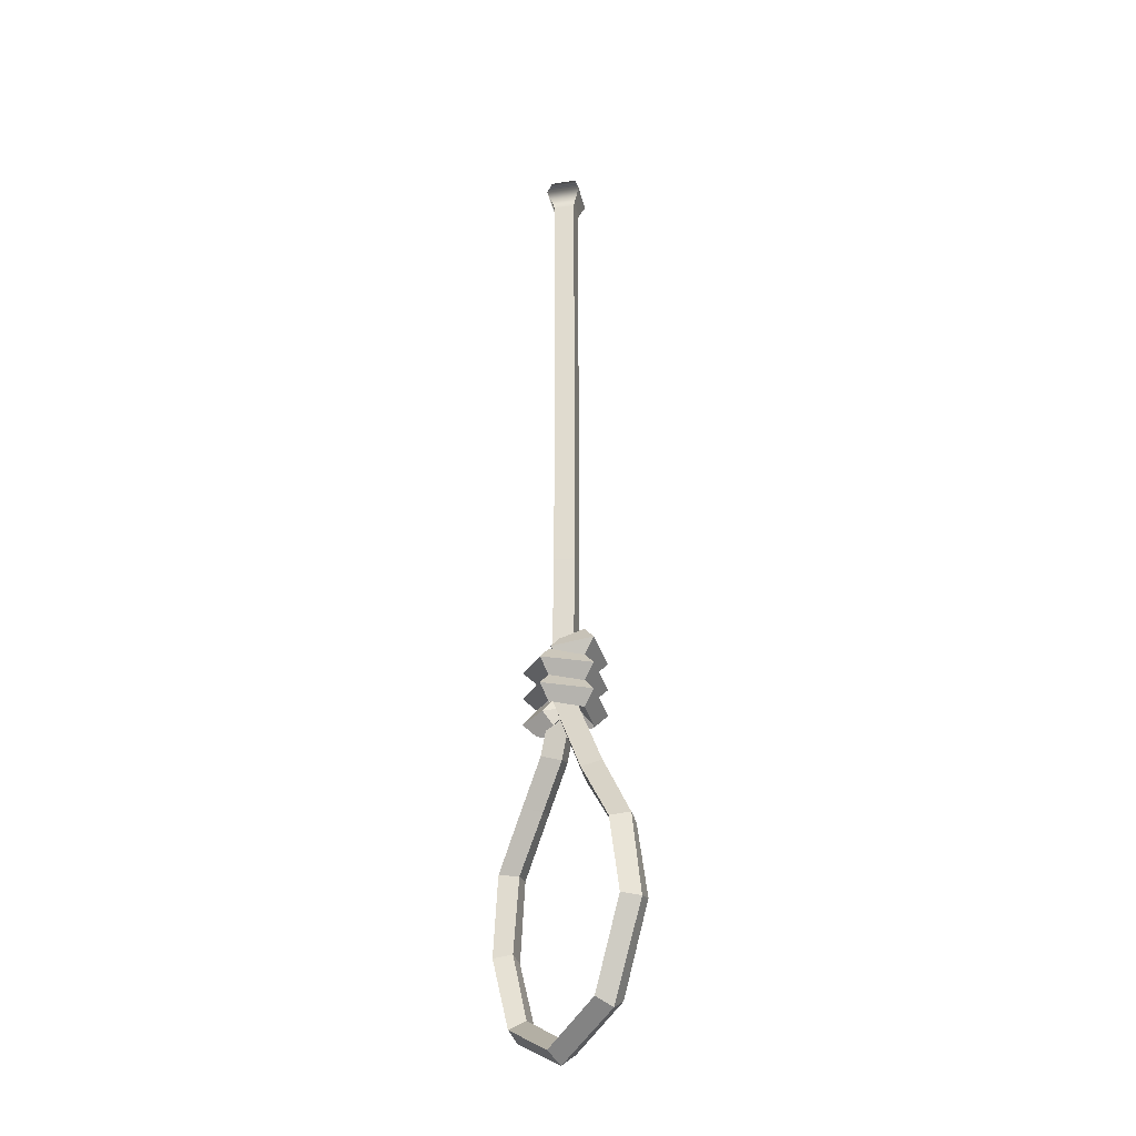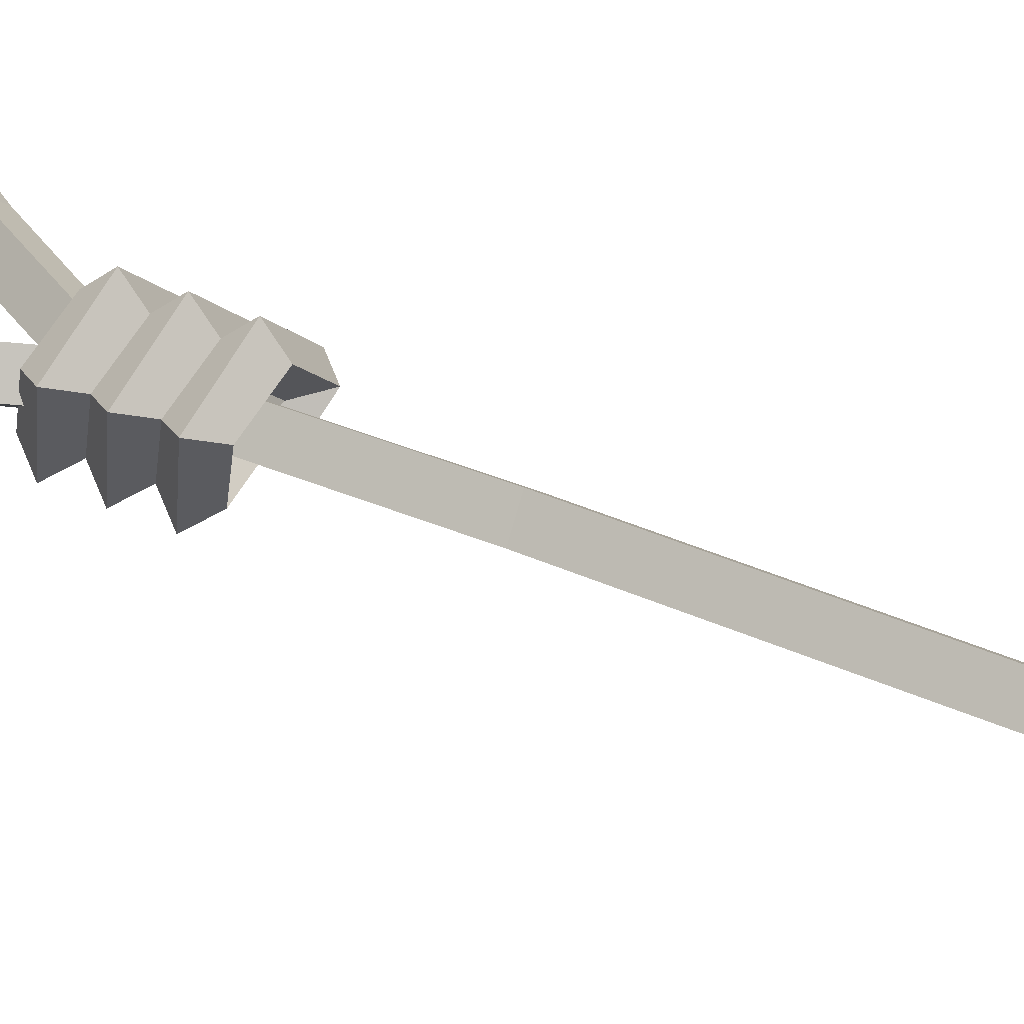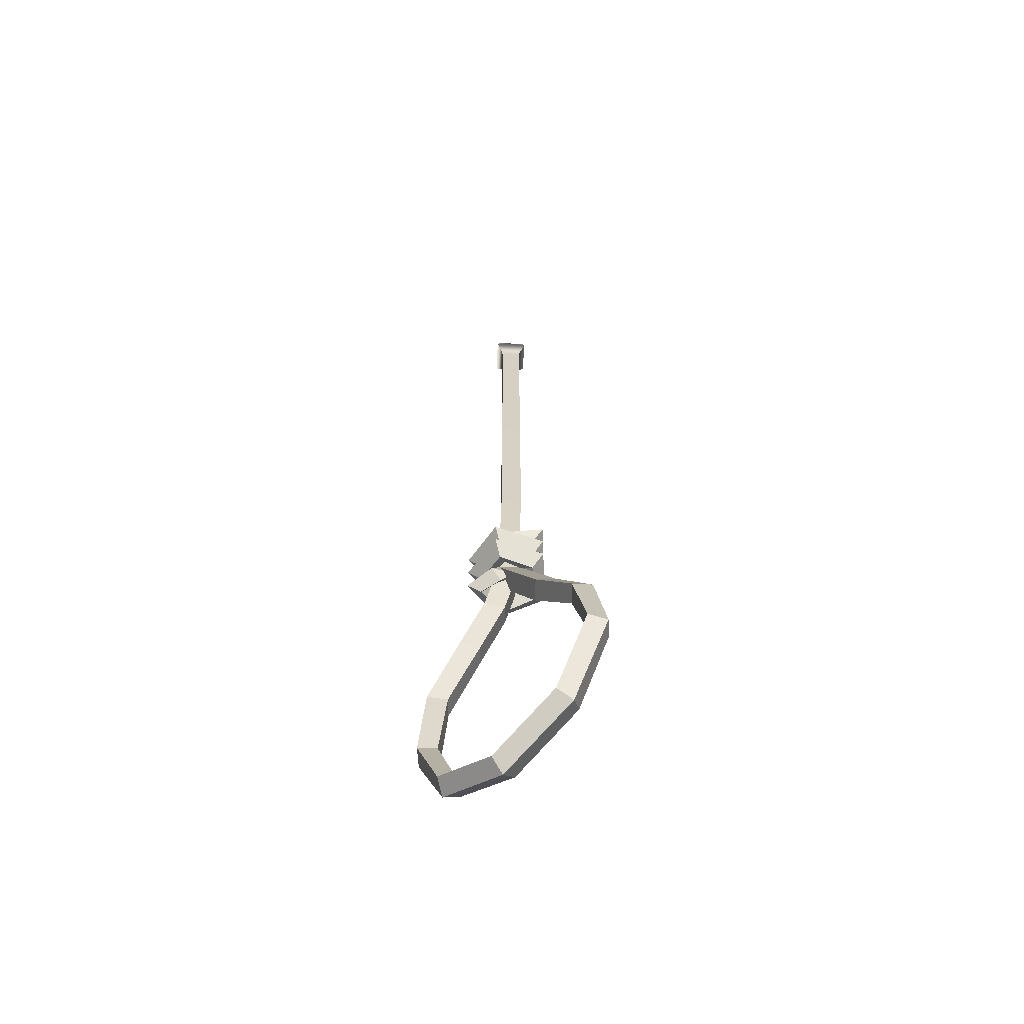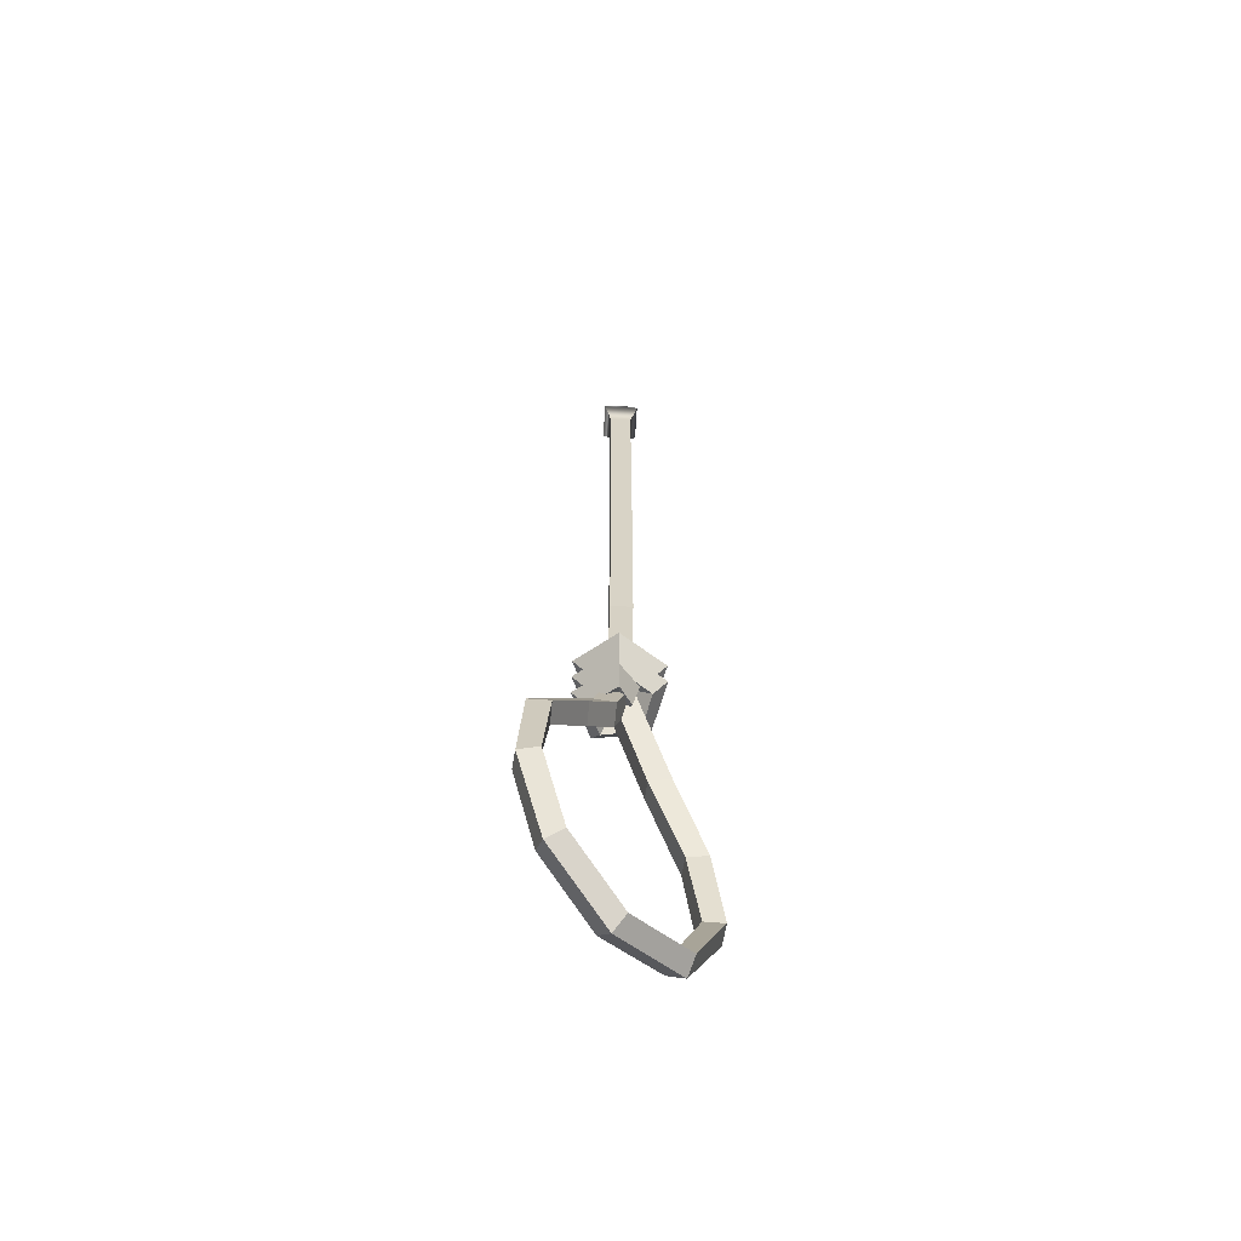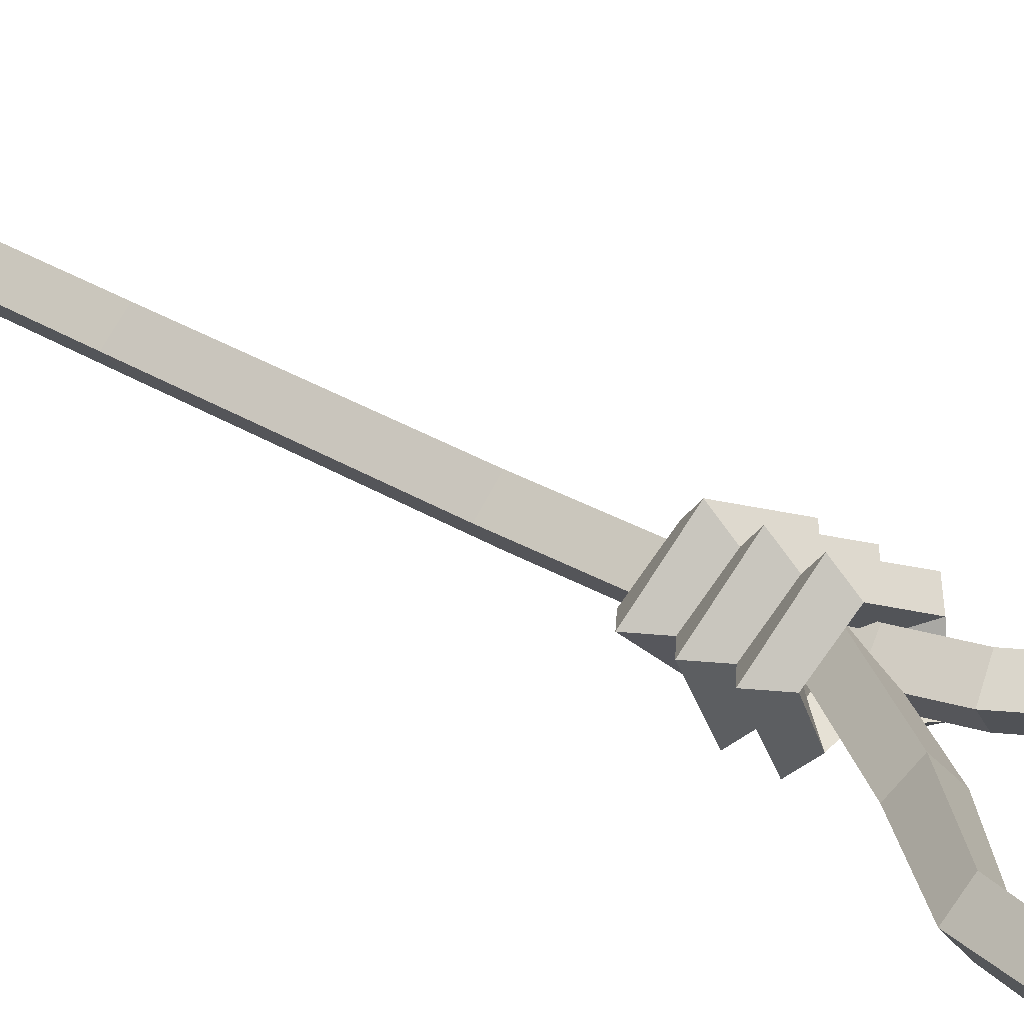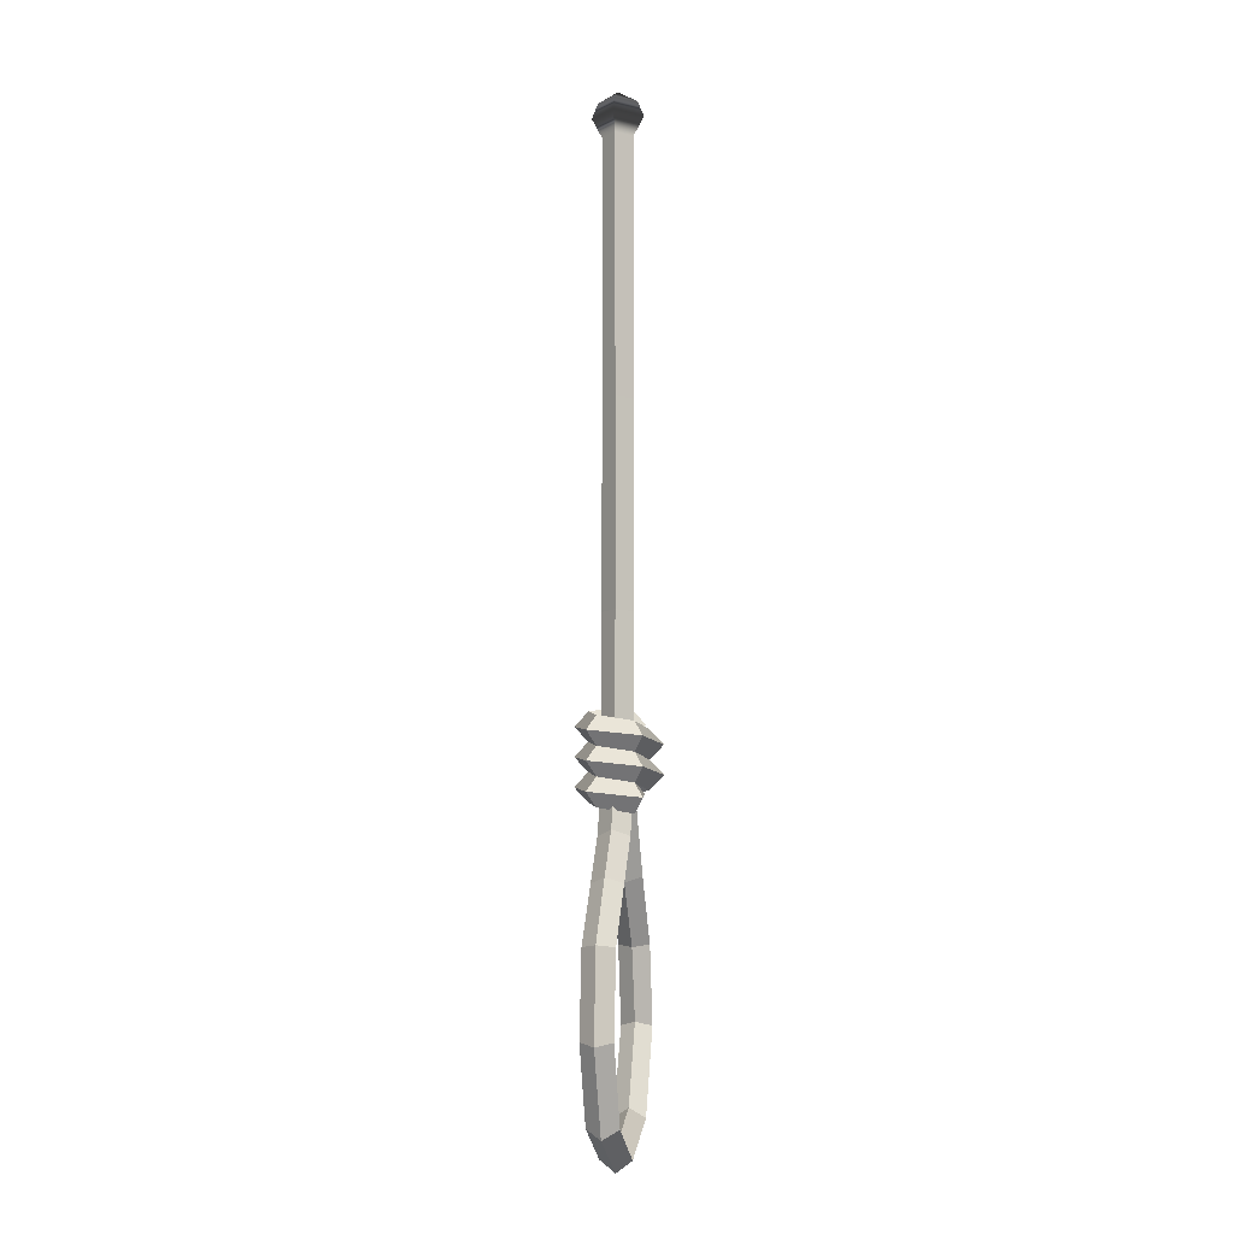
<metadata>
{"format":"obj","ext":"obj","renderer":"f3d","projection":"perspective","resolution":1024,"background":"white","views":[{"elev":-29.8,"azim":-122.9,"up":"+Y"},{"elev":43.7,"azim":117.2,"up":"+Z"},{"elev":-63.8,"azim":-137.4,"up":"+Y"},{"elev":-62.7,"azim":131.6,"up":"+Y"},{"elev":24.6,"azim":-42.4,"up":"+Z"},{"elev":-6.6,"azim":99.8,"up":"+Y"}]}
</metadata>
<code>
v 0 4.69 0
v 0.1156 -115.3 -2.8
v 17.72 -142.5 -2.762
v 0.2682 -107.6 -2.802
v 0.2491 -107.6 2.798
v -0.2115 -49.87 2.8
v -0.2051 -49.87 -2.8
v -3.006 -49.9 -0.000652
v -0.245 -86.7 2.799
v -0.2321 -86.7 -2.801
v -3.02 -86.87 -0.004767
v -2.478 -108.1 -0.009053
v 2.589 -49.85 3.2e-05
v 2.543 -86.52 0.002403
v 2.995 -107.1 0.004578
v 3.83 -124.7 -2.799
v 3.801 -124.8 2.8
v 1.353 -118 -2.803
v 1.329 -118 2.797
v -1.308 -118.8 -0.01275
v 1.267 -125.8 -0.01279
v 3.99 -117.2 0.007376
v 6.364 -123.7 0.01388
v 17.67 -142.5 2.838
v 9.963 -132.5 -2.785
v 9.928 -132.5 2.815
v 7.396 -133.5 -0.001989
v 15.12 -142.9 0.01843
v 12.49 -131.5 0.03124
v 20.27 -142.1 0.05818
v -12.63 -172.5 -2.716
v 13.72 -171.4 -2.73
v 13.69 -171.3 2.87
v 19.26 -157.3 -2.742
v 19.22 -157.3 2.858
v 16.98 -156.7 0.03526
v 12.28 -169.7 0.04355
v 21.49 -157.9 0.08144
v 15.12 -173 0.09612
v -12.6 -172.4 2.883
v 1.4 -177.8 -2.723
v 1.401 -177.7 2.877
v 1.296 -175.6 0.04751
v -11.33 -170.7 0.05087
v 1.505 -179.9 0.1065
v -13.9 -174.2 0.1164
v -17.18 -143.3 -2.729
v -17.1 -143.3 2.871
v -20.09 -157.4 -2.71
v -20.03 -157.4 2.89
v -17.9 -156.7 0.05386
v -14.65 -143.7 0.03175
v -22.22 -158.2 0.1259
v -19.62 -142.9 0.1104
v 0.2119 -115.3 2.8
v -8.906 -131.5 -2.79
v -8.825 -131.5 2.809
v -6.323 -132.5 -0.03351
v 2.927 -115.8 -0.04595
v -11.41 -130.5 0.05178
v -2.599 -114.9 0.04595
v -0.01406 -3.33 2.8
v -2.814 -3.325 0.002676
v -0.01375 -3.33 -2.8
v 2.786 -3.335 -0.002717
v -0.003755 0.1619 4.632
v -4.636 0.1751 0.004717
v -0.003776 0.1619 -4.632
v 4.628 0.1488 -0.004729
v -3.474 2.914 0.003556
v -0.001909 2.904 -3.472
v 3.47 2.894 -0.003562
v -0.001856 2.904 3.472
v -1.857 -116.9 -0.4571
v 4.135 -121.1 -3.55
v 2.162 -118.5 -1.857
v 4.135 -115.9 -3.55
v 6.108 -118.5 -5.244
v 4.654 -120 2.835
v 2.434 -117.4 1.483
v 4.654 -114.8 2.835
v 6.875 -117.4 4.188
v -1.258 -119 5.303
v -0.6581 -116.4 2.773
v -1.258 -113.8 5.303
v -1.859 -116.4 7.832
v -5.432 -118 0.4418
v -2.841 -115.4 0.231
v -5.432 -112.8 0.4418
v -8.024 -115.4 0.6526
v -2.099 -117 -5.03
v -1.097 -114.4 -2.63
v -2.099 -111.8 -5.03
v -3.1 -114.4 -7.429
v 4.135 -115.9 -3.55
v 2.162 -113.3 -1.857
v 4.135 -110.7 -3.55
v 6.108 -113.3 -5.244
v 4.654 -114.9 2.835
v 2.434 -112.3 1.483
v 4.654 -109.7 2.835
v 6.875 -112.3 4.188
v -1.258 -113.9 5.303
v -0.6581 -111.3 2.773
v -1.258 -108.7 5.303
v -1.859 -111.3 7.832
v -5.432 -112.9 0.4418
v -2.841 -110.3 0.231
v -5.432 -107.7 0.4418
v -8.024 -110.3 0.6526
v -2.099 -111.8 -5.03
v -1.097 -109.2 -2.63
v -2.099 -106.6 -5.03
v -3.1 -109.2 -7.429
v 4.135 -110.8 -3.55
v 2.162 -108.2 -1.857
v 4.135 -105.6 -3.55
v 6.108 -108.2 -5.244
v 4.654 -109.8 2.835
v 2.434 -107.2 1.483
v 4.654 -104.6 2.835
v 6.875 -107.2 4.188
v -1.258 -108.7 5.303
v -0.6581 -106.1 2.773
v -1.258 -103.5 5.303
v -1.859 -106.1 7.832
v -5.432 -107.7 0.4418
v -2.841 -105.1 0.231
v -5.432 -102.5 0.4418
v -8.024 -105.1 0.6525
v 0.4463 -108.2 -2.142
v -1.964 -105.9 -4.503
v -1.399 -103.5 -2.321
v -1.676 -106 -1.124
v -2.241 -108.4 -3.306
v 0.4814 -117.7 -4.62
v -0.004271 -115.1 -2.573
v -0.49 -117.7 -0.5264
v -0.004272 -120.3 -2.573
f 56 60 61 2
f 25 29 30 3
f 10 14 15 4
f 9 11 12 5
f 62 63 8 6
f 63 64 7 8
f 6 8 11 9
f 11 8 7 10
f 12 11 10 4
f 64 65 13 7
f 65 62 6 13
f 7 13 14 10
f 14 13 6 9
f 15 14 9 5
f 18 22 23 16
f 17 19 20 21
f 12 20 19 5
f 18 20 12 4
f 21 20 18 16
f 4 15 22 18
f 22 15 5 19
f 23 22 19 17
f 24 26 27 28
f 21 27 26 17
f 25 27 21 16
f 28 27 25 3
f 16 23 29 25
f 29 23 17 26
f 30 29 26 24
f 41 45 46 31
f 34 38 39 32
f 33 35 36 37
f 28 36 35 24
f 34 36 28 3
f 37 36 34 32
f 3 30 38 34
f 38 30 24 35
f 39 38 35 33
f 40 42 43 44
f 37 43 42 33
f 41 43 37 32
f 44 43 41 31
f 32 39 45 41
f 45 39 33 42
f 46 45 42 40
f 49 53 54 47
f 48 50 51 52
f 44 51 50 40
f 49 51 44 31
f 52 51 49 47
f 31 46 53 49
f 53 46 40 50
f 54 53 50 48
f 55 57 58 59
f 52 58 57 48
f 56 58 52 47
f 59 58 56 2
f 47 54 60 56
f 60 54 48 57
f 61 60 57 55
f 66 67 63 62
f 67 68 64 63
f 68 69 65 64
f 69 66 62 65
f 73 70 67 66
f 71 68 67 70
f 72 69 68 71
f 73 66 69 72
f 1 71 70
f 1 72 71
f 1 73 72
f 1 70 73
f 74 139 138
f 74 138 137
f 74 137 136
f 74 136 139
f 75 79 80 76
f 76 80 81 77
f 77 81 82 78
f 78 82 79 75
f 79 83 84 80
f 80 84 85 81
f 81 85 86 82
f 82 86 83 79
f 83 87 88 84
f 84 88 89 85
f 85 89 90 86
f 86 90 87 83
f 87 91 92 88
f 88 92 93 89
f 89 93 94 90
f 90 94 91 87
f 91 95 96 92
f 92 96 97 93
f 93 97 98 94
f 94 98 95 91
f 95 99 100 96
f 96 100 101 97
f 97 101 102 98
f 98 102 99 95
f 99 103 104 100
f 100 104 105 101
f 101 105 106 102
f 102 106 103 99
f 103 107 108 104
f 104 108 109 105
f 105 109 110 106
f 106 110 107 103
f 107 111 112 108
f 108 112 113 109
f 109 113 114 110
f 110 114 111 107
f 111 115 116 112
f 112 116 117 113
f 113 117 118 114
f 114 118 115 111
f 115 119 120 116
f 116 120 121 117
f 117 121 122 118
f 118 122 119 115
f 119 123 124 120
f 120 124 125 121
f 121 125 126 122
f 122 126 123 119
f 123 127 128 124
f 124 128 129 125
f 125 129 130 126
f 126 130 127 123
f 127 135 134 128
f 128 134 133 129
f 129 133 132 130
f 130 132 135 127
f 133 131 132
f 134 131 133
f 135 131 134
f 132 131 135
f 137 77 78 136
f 138 76 77 137
f 139 75 76 138
f 136 78 75 139

</code>
